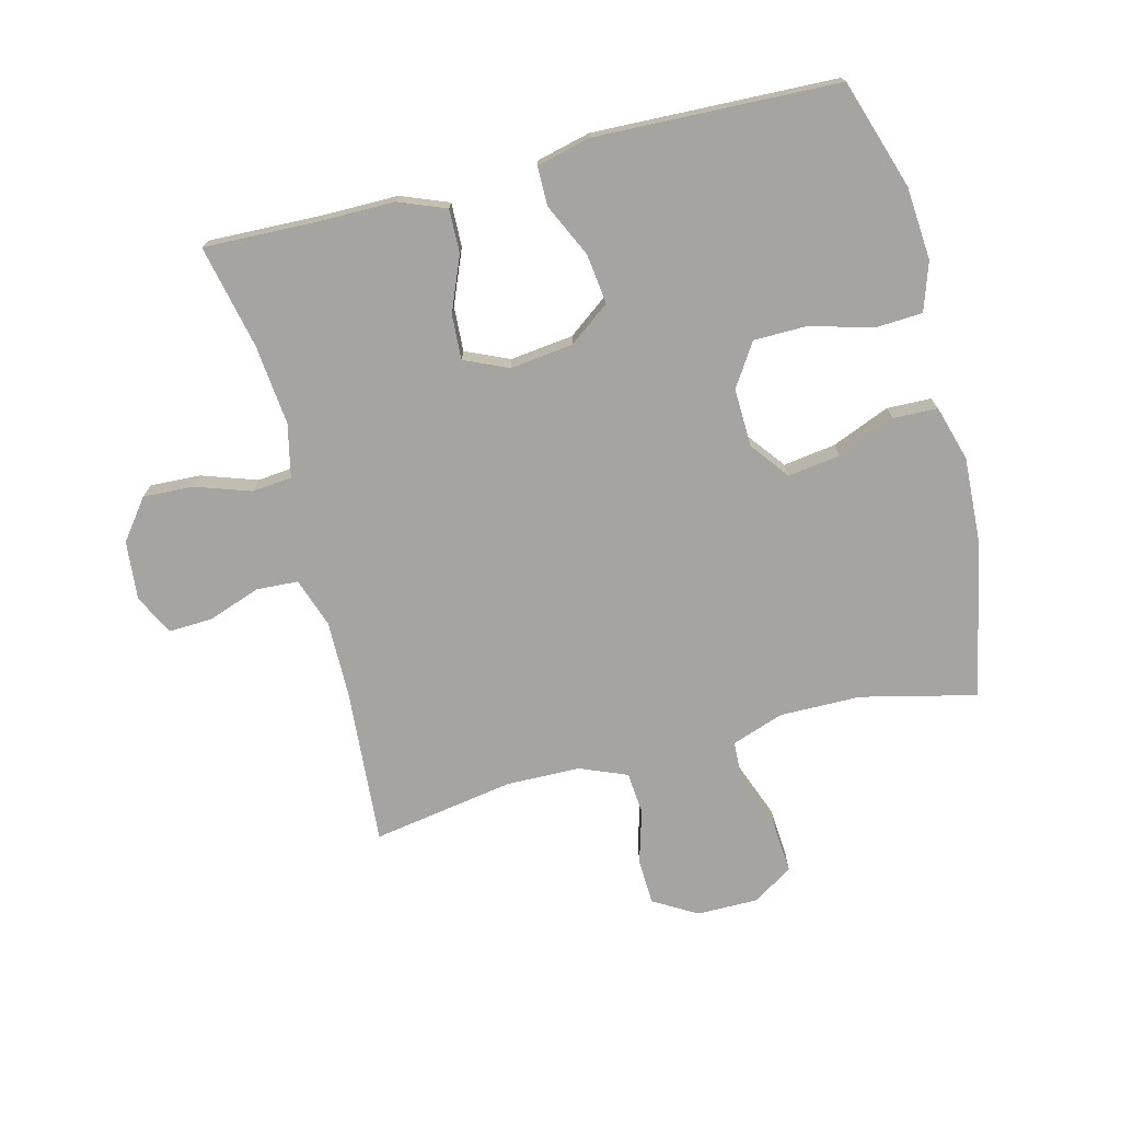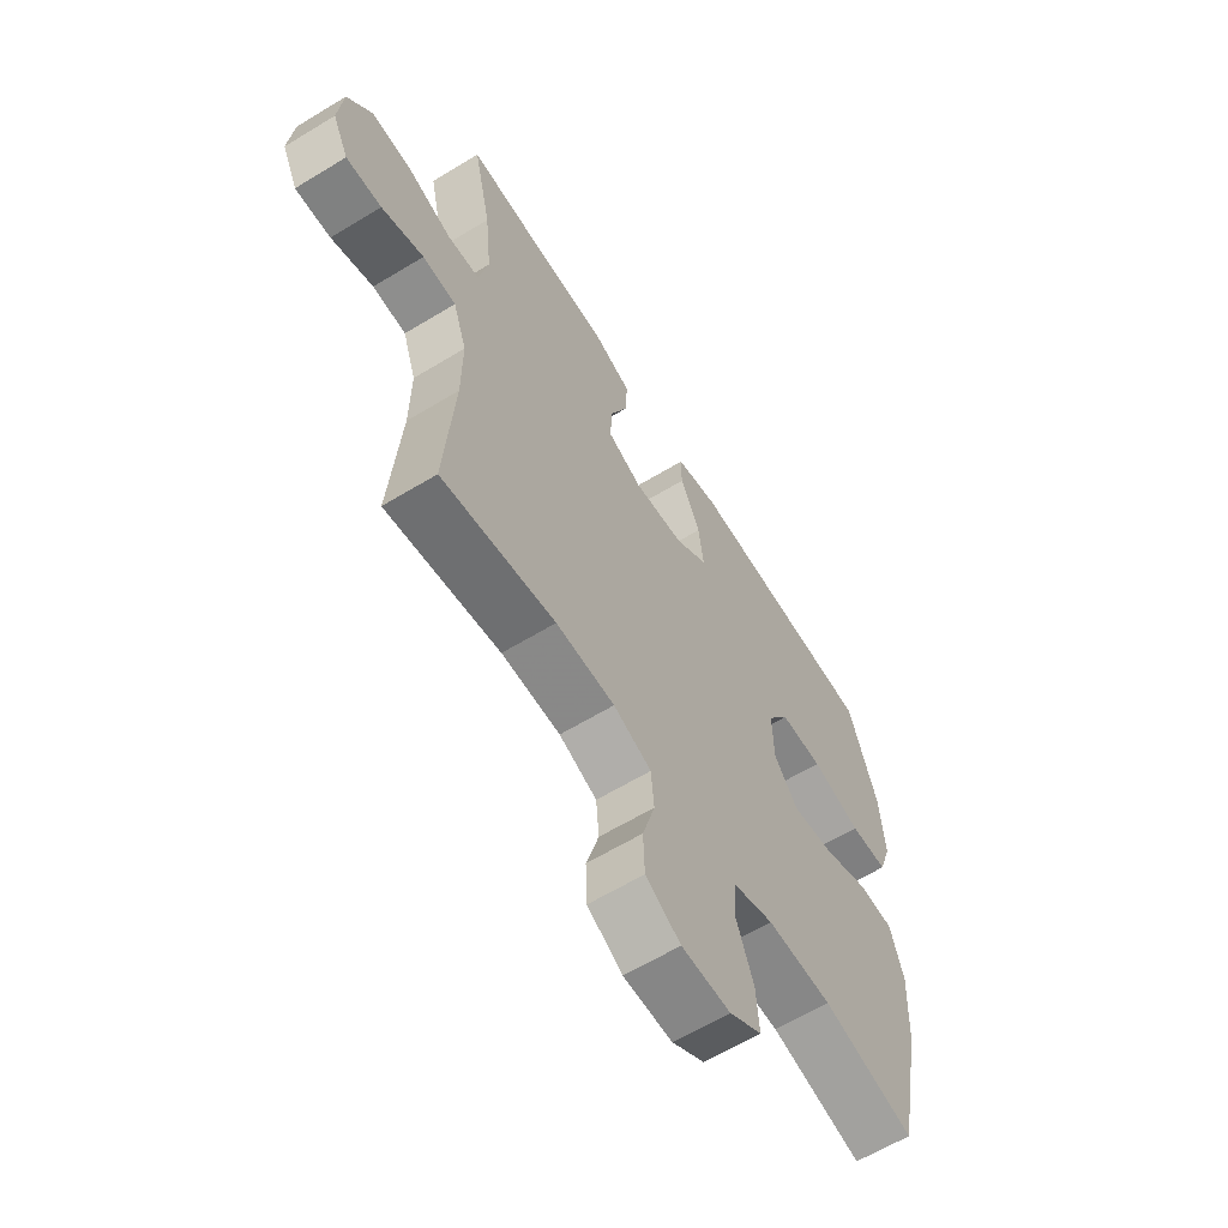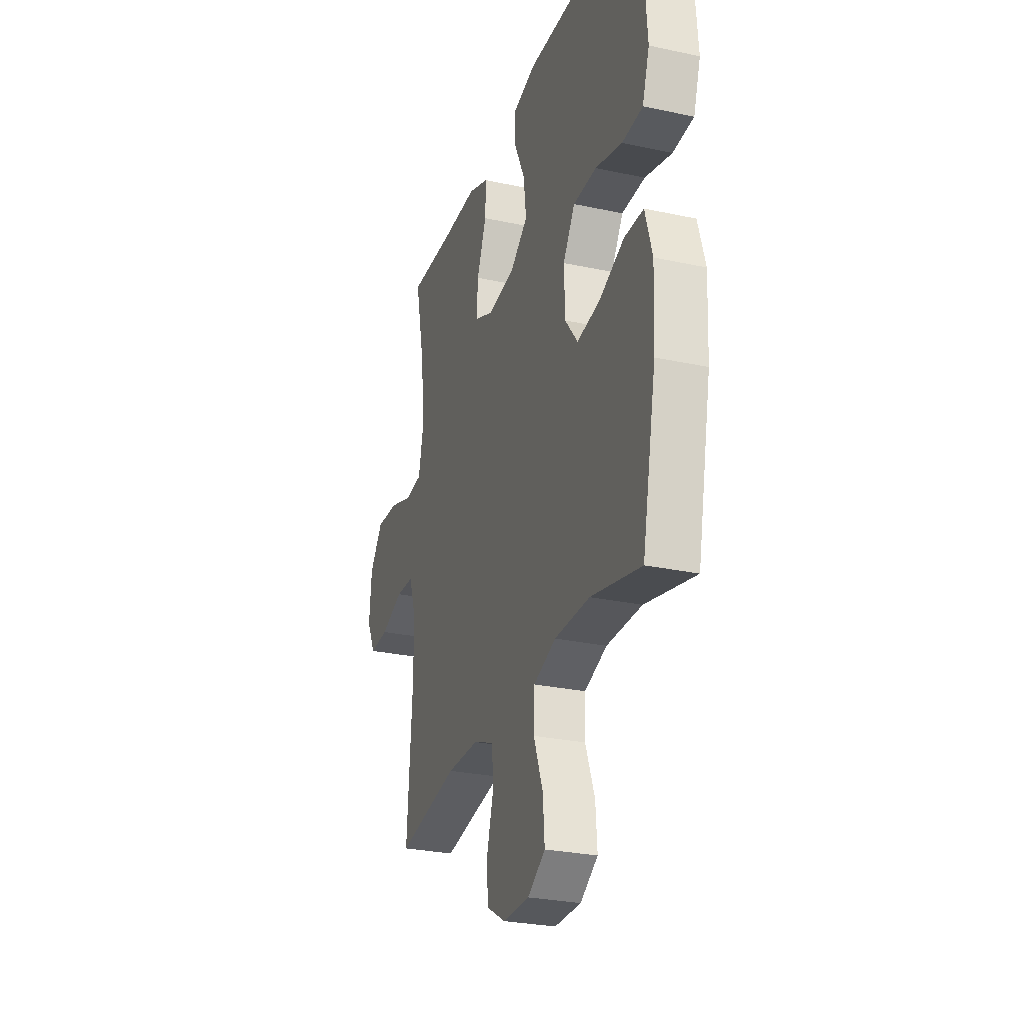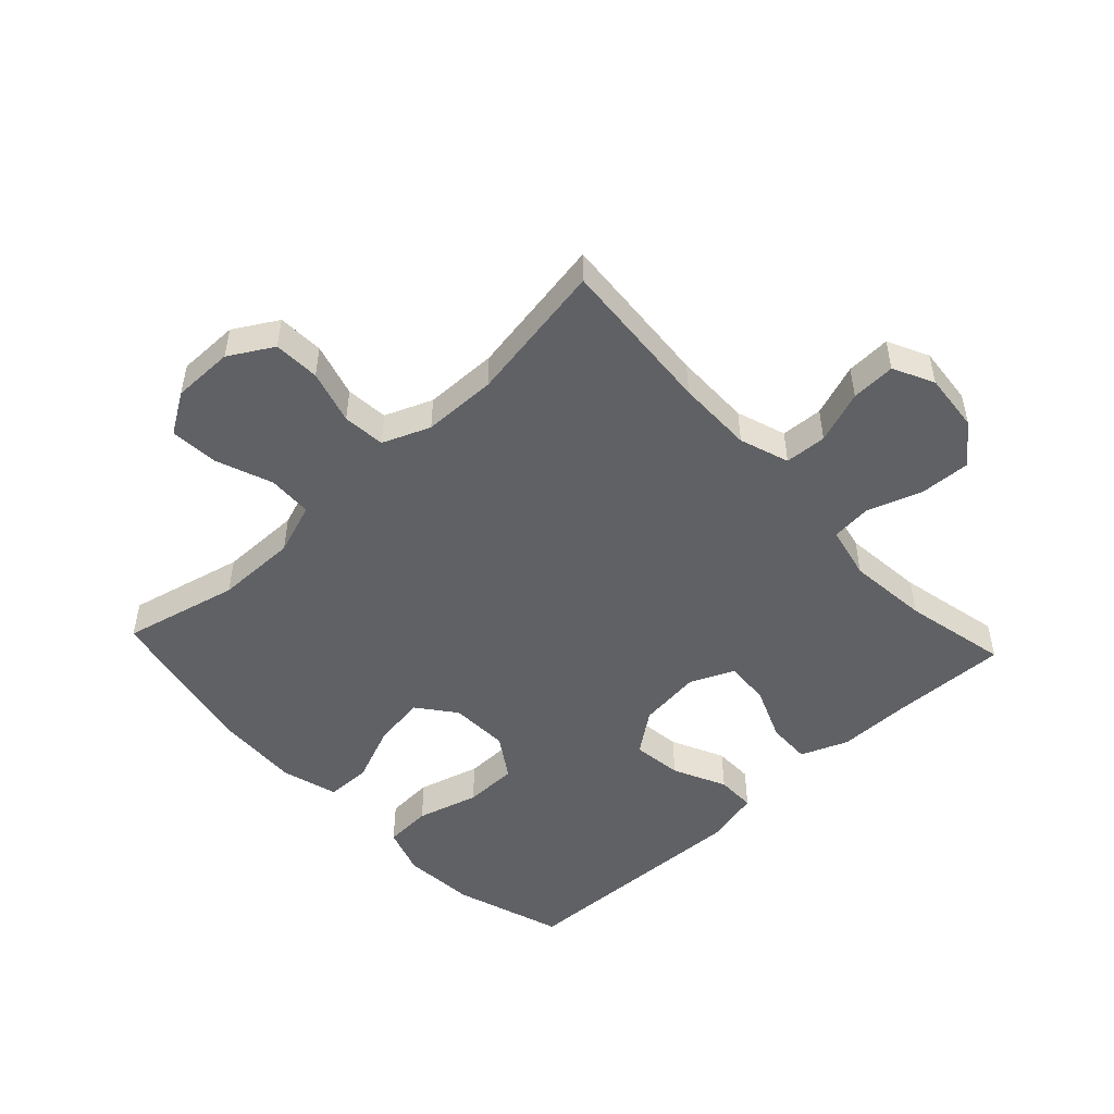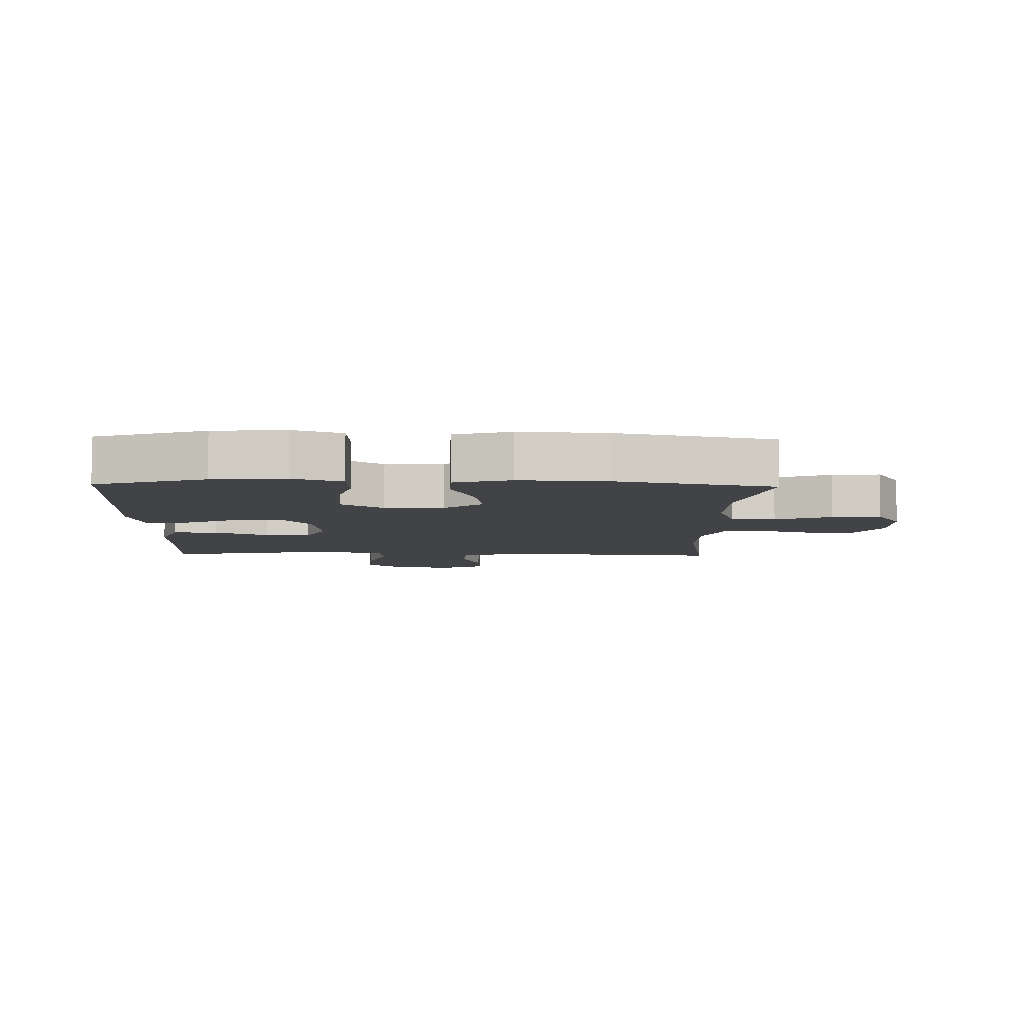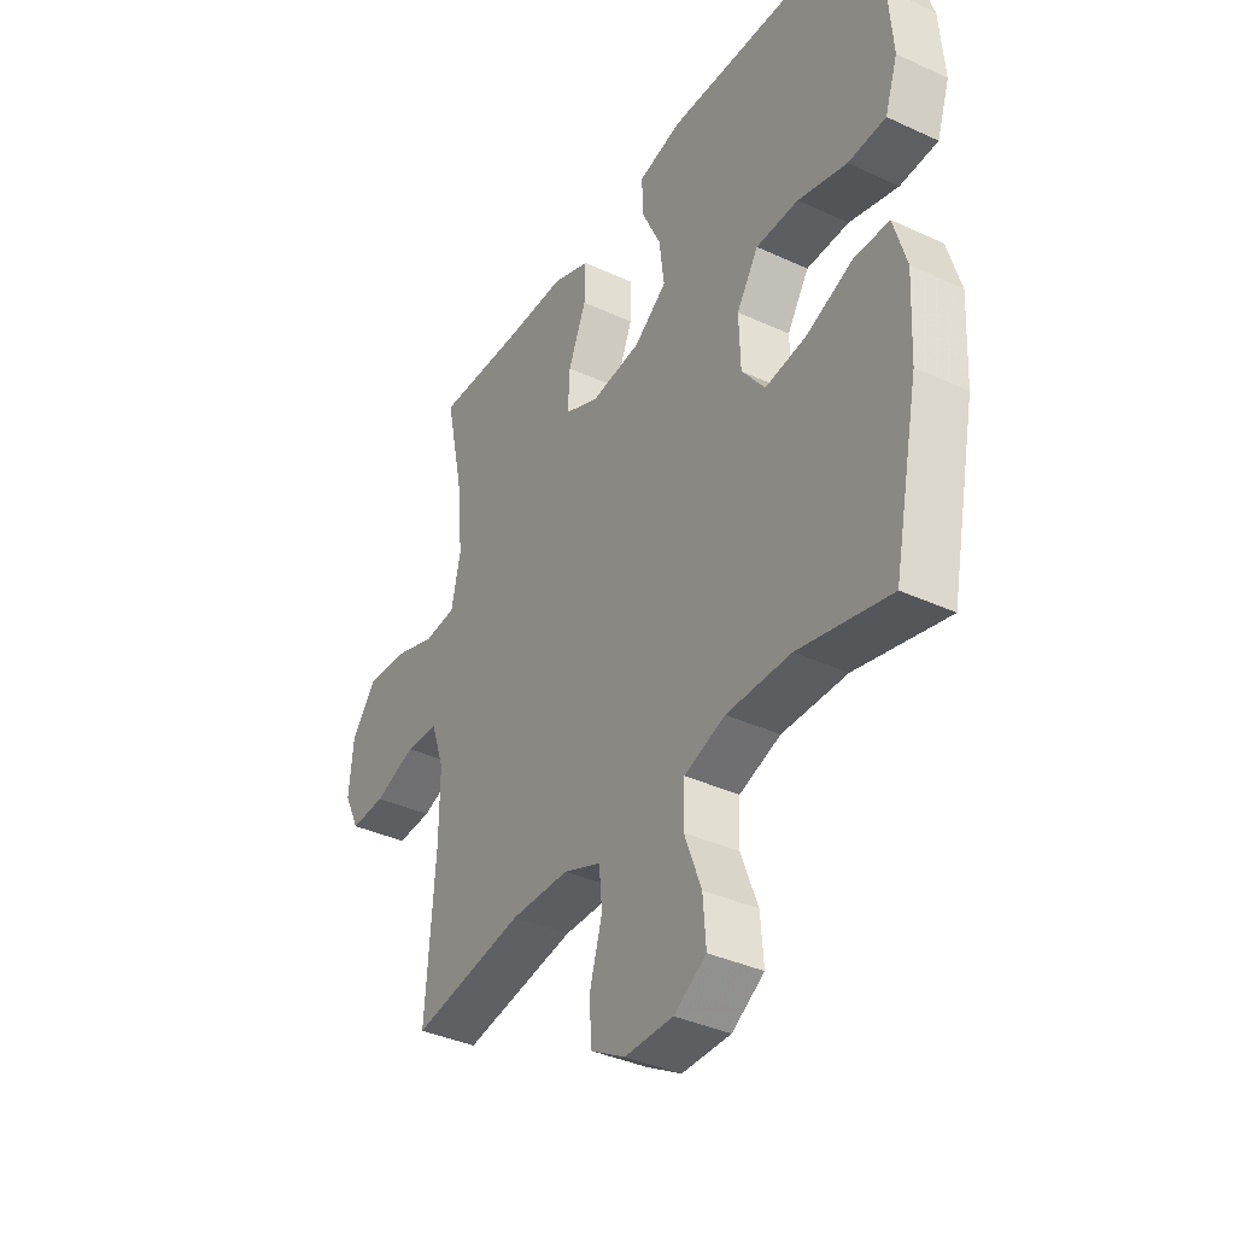
<metadata>
{"format":"obj","ext":"obj","renderer":"f3d","projection":"perspective","resolution":1024,"background":"white","views":[{"elev":-73.4,"azim":14.3,"up":"+Y"},{"elev":-62.2,"azim":-58.3,"up":"+Z"},{"elev":-27.8,"azim":71.8,"up":"+Z"},{"elev":-49.8,"azim":-136.9,"up":"+Y"},{"elev":-7.0,"azim":88.5,"up":"+Y"},{"elev":-37.5,"azim":59.4,"up":"+Z"}]}
</metadata>
<code>
v 0.5 0.07 0.5
v 0.557 0.07 0.325
v 0.566 0.07 0.208
v 0.54 0.07 0.131
v 0.464 0.07 0.127
v 0.365 0.07 0.155
v 0.279 0.07 0.154
v 0.235 0.07 0.086
v 0.238 0.07 -0.008
v 0.285 0.07 -0.069
v 0.369 0.07 -0.057
v 0.462 0.07 -0.019
v 0.533 0.07 -0.021
v 0.559 0.07 -0.11
v 0.552 0.07 -0.248
v 0.5 0.07 -0.5
v 0.315 0.07 -0.456
v 0.185 0.07 -0.455
v 0.102 0.07 -0.484
v 0.099 0.07 -0.555
v 0.133 0.07 -0.645
v 0.139 0.07 -0.723
v 0.074 0.07 -0.764
v -0.024 0.07 -0.764
v -0.094 0.07 -0.723
v -0.097 0.07 -0.649
v -0.072 0.07 -0.563
v -0.078 0.07 -0.495
v -0.154 0.07 -0.464
v -0.272 0.07 -0.462
v -0.5 0.07 -0.5
v -0.481 0.07 -0.247
v -0.48 0.07 -0.125
v -0.507 0.07 -0.046
v -0.574 0.07 -0.042
v -0.658 0.07 -0.072
v -0.729 0.07 -0.075
v -0.761 0.07 -0.01
v -0.752 0.07 0.084
v -0.703 0.07 0.148
v -0.622 0.07 0.144
v -0.534 0.07 0.114
v -0.47 0.07 0.12
v -0.451 0.07 0.205
v -0.464 0.07 0.334
v -0.5 0.07 0.5
v -0.317 0.07 0.494
v -0.197 0.07 0.494
v -0.121 0.07 0.464
v -0.123 0.07 0.394
v -0.159 0.07 0.307
v -0.163 0.07 0.235
v -0.093 0.07 0.204
v 0.008 0.07 0.216
v 0.074 0.07 0.265
v 0.064 0.07 0.345
v 0.024 0.07 0.43
v 0.024 0.07 0.493
v 0.111 0.07 0.514
v 0.5 0 0.5
v 0.557 0 0.325
v 0.566 0 0.208
v 0.54 0 0.131
v 0.464 0 0.127
v 0.365 0 0.155
v 0.279 0 0.154
v 0.235 0 0.086
v 0.238 0 -0.008
v 0.285 0 -0.069
v 0.369 0 -0.057
v 0.462 0 -0.019
v 0.533 0 -0.021
v 0.559 0 -0.11
v 0.552 0 -0.248
v 0.5 0 -0.5
v 0.315 0 -0.456
v 0.185 0 -0.455
v 0.102 0 -0.484
v 0.099 0 -0.555
v 0.133 0 -0.645
v 0.139 0 -0.723
v 0.074 0 -0.764
v -0.024 0 -0.764
v -0.094 0 -0.723
v -0.097 0 -0.649
v -0.072 0 -0.563
v -0.078 0 -0.495
v -0.154 0 -0.464
v -0.272 0 -0.462
v -0.5 0 -0.5
v -0.481 0 -0.247
v -0.48 0 -0.125
v -0.507 0 -0.046
v -0.574 0 -0.042
v -0.658 0 -0.072
v -0.729 0 -0.075
v -0.761 0 -0.01
v -0.752 0 0.084
v -0.703 0 0.148
v -0.622 0 0.144
v -0.534 0 0.114
v -0.47 0 0.12
v -0.451 0 0.205
v -0.464 0 0.334
v -0.5 0 0.5
v -0.317 0 0.494
v -0.197 0 0.494
v -0.121 0 0.464
v -0.123 0 0.394
v -0.159 0 0.307
v -0.163 0 0.235
v -0.093 0 0.204
v 0.008 0 0.216
v 0.074 0 0.265
v 0.064 0 0.345
v 0.024 0 0.43
v 0.024 0 0.493
v 0.111 0 0.514
f 4 5 6
f 3 4 6
f 2 3 6
f 1 2 6
f 59 1 6
f 58 59 6
f 57 58 6
f 56 57 6
f 55 56 6 7
f 54 55 7 8
f 53 54 8 9
f 52 53 9 10
f 49 50 51
f 48 49 51
f 47 48 51
f 47 51 52
f 46 47 52
f 45 46 52
f 44 45 52 10
f 40 41 42
f 39 40 42
f 38 39 42
f 37 38 42
f 36 37 42
f 35 36 42
f 34 35 42 43
f 43 44 10
f 34 43 10
f 33 34 10
f 30 31 32
f 32 33 10
f 30 32 10
f 29 30 10
f 25 26 27
f 24 25 27
f 23 24 27
f 22 23 27
f 21 22 27
f 20 21 27
f 19 20 27 28
f 29 10 11
f 28 29 11
f 19 28 11
f 18 19 11
f 15 16 17
f 15 17 18
f 14 15 18
f 13 14 18
f 12 13 18
f 11 12 18
f 65 64 63
f 65 63 62
f 65 62 61
f 65 61 60
f 65 60 118
f 65 118 117
f 65 117 116
f 65 116 115
f 66 65 115 114
f 67 66 114 113
f 68 67 113 112
f 69 68 112 111
f 110 109 108
f 110 108 107
f 110 107 106
f 111 110 106
f 111 106 105
f 111 105 104
f 69 111 104 103
f 101 100 99
f 101 99 98
f 101 98 97
f 101 97 96
f 101 96 95
f 101 95 94
f 102 101 94 93
f 69 103 102
f 69 102 93
f 69 93 92
f 91 90 89
f 69 92 91
f 69 91 89
f 69 89 88
f 86 85 84
f 86 84 83
f 86 83 82
f 86 82 81
f 86 81 80
f 86 80 79
f 87 86 79 78
f 70 69 88
f 70 88 87
f 70 87 78
f 70 78 77
f 76 75 74
f 77 76 74
f 77 74 73
f 77 73 72
f 77 72 71
f 77 71 70
f 1 60 61 2
f 2 61 62 3
f 3 62 63 4
f 4 63 64 5
f 5 64 65 6
f 6 65 66 7
f 7 66 67 8
f 8 67 68 9
f 9 68 69 10
f 10 69 70 11
f 11 70 71 12
f 12 71 72 13
f 13 72 73 14
f 14 73 74 15
f 15 74 75 16
f 16 75 76 17
f 17 76 77 18
f 18 77 78 19
f 19 78 79 20
f 20 79 80 21
f 21 80 81 22
f 22 81 82 23
f 23 82 83 24
f 24 83 84 25
f 25 84 85 26
f 26 85 86 27
f 27 86 87 28
f 28 87 88 29
f 29 88 89 30
f 30 89 90 31
f 31 90 91 32
f 32 91 92 33
f 33 92 93 34
f 34 93 94 35
f 35 94 95 36
f 36 95 96 37
f 37 96 97 38
f 38 97 98 39
f 39 98 99 40
f 40 99 100 41
f 41 100 101 42
f 42 101 102 43
f 43 102 103 44
f 44 103 104 45
f 45 104 105 46
f 46 105 106 47
f 47 106 107 48
f 48 107 108 49
f 49 108 109 50
f 50 109 110 51
f 51 110 111 52
f 52 111 112 53
f 53 112 113 54
f 54 113 114 55
f 55 114 115 56
f 56 115 116 57
f 57 116 117 58
f 58 117 118 59
f 59 118 60 1

</code>
